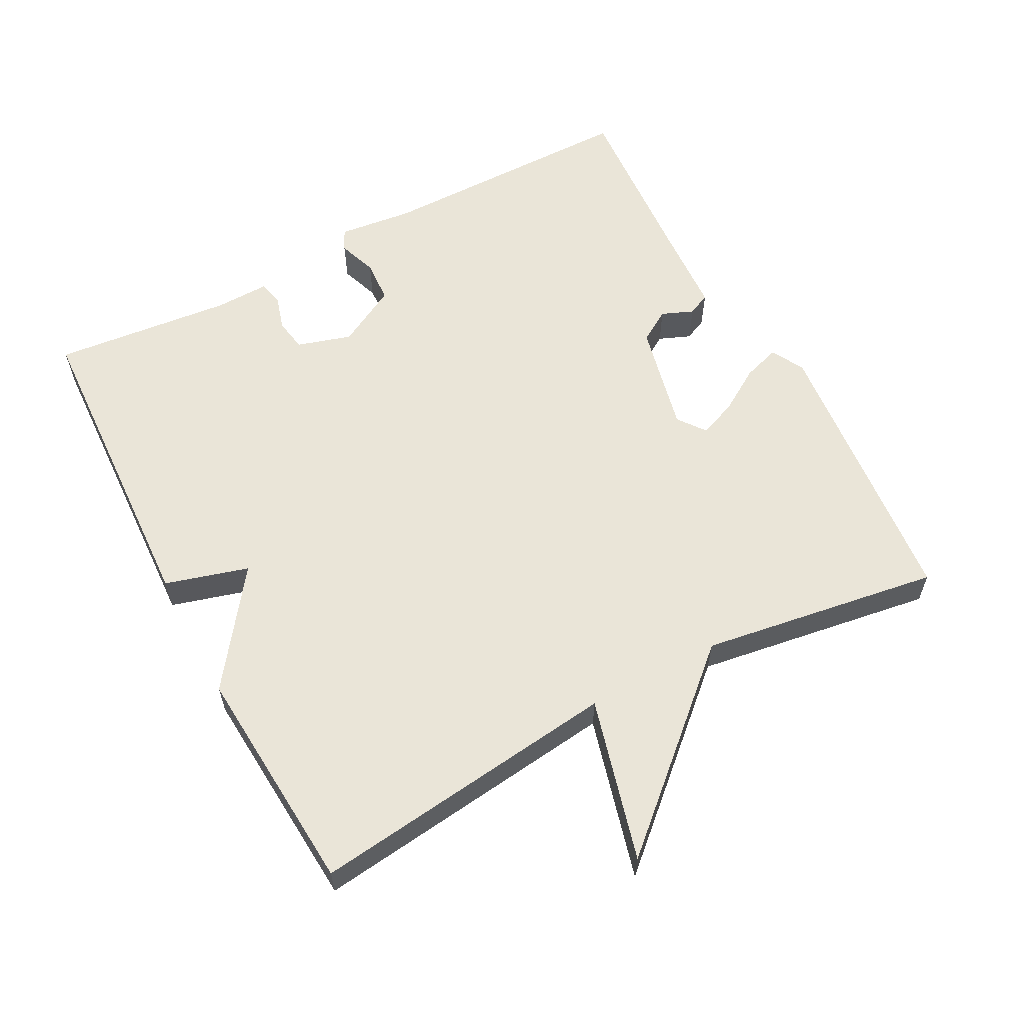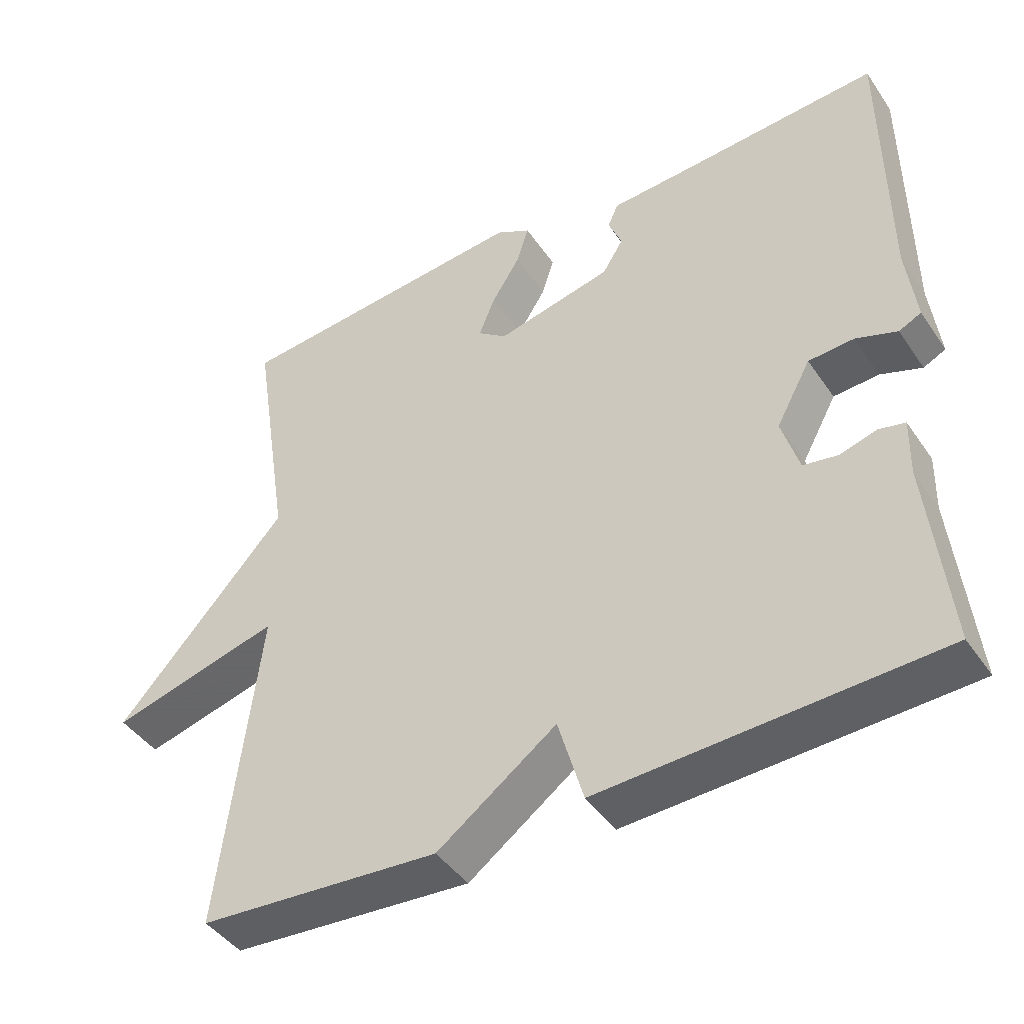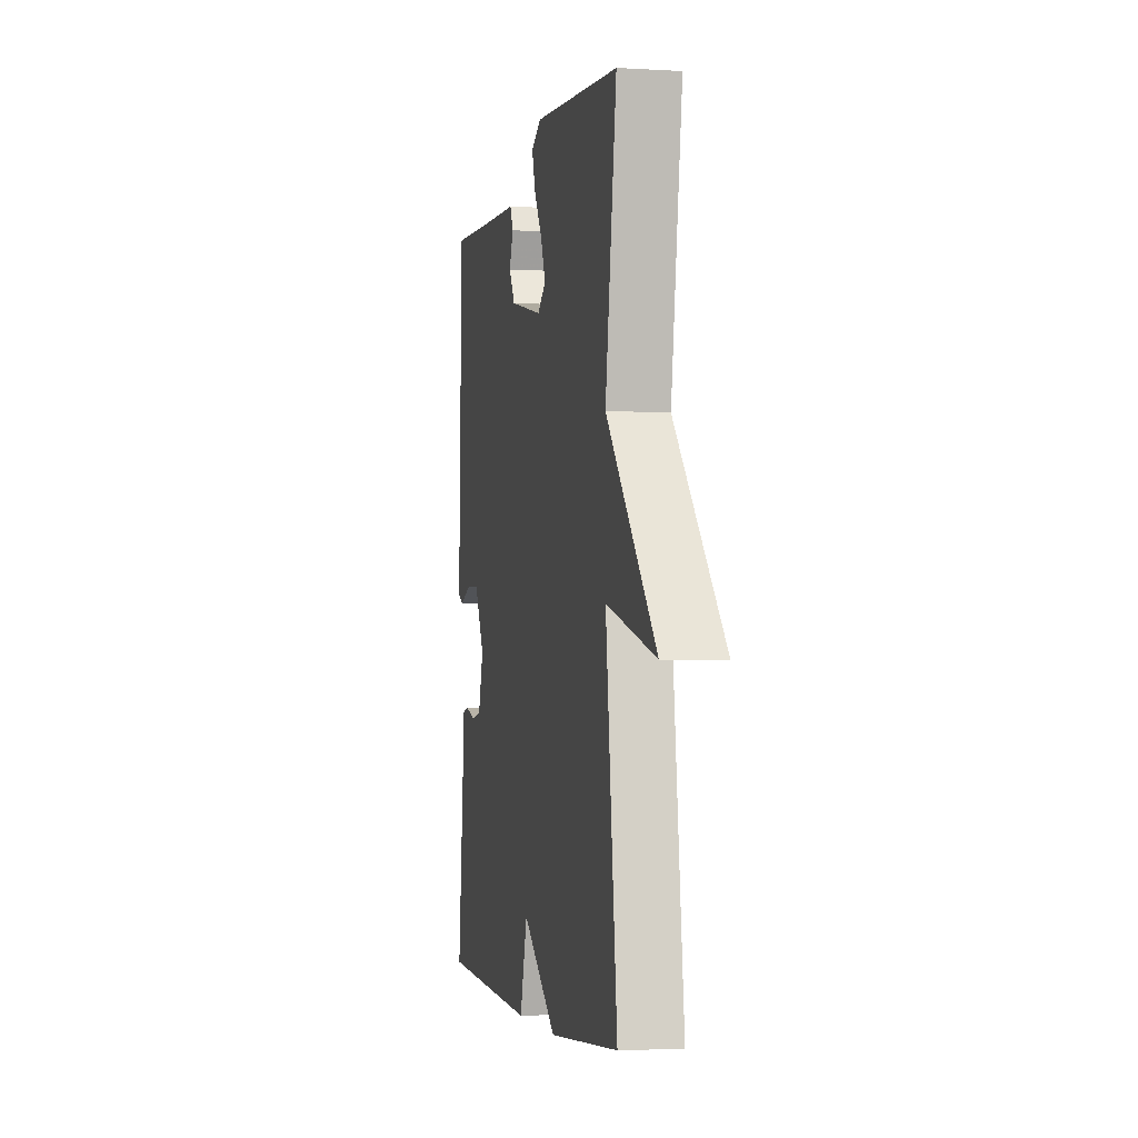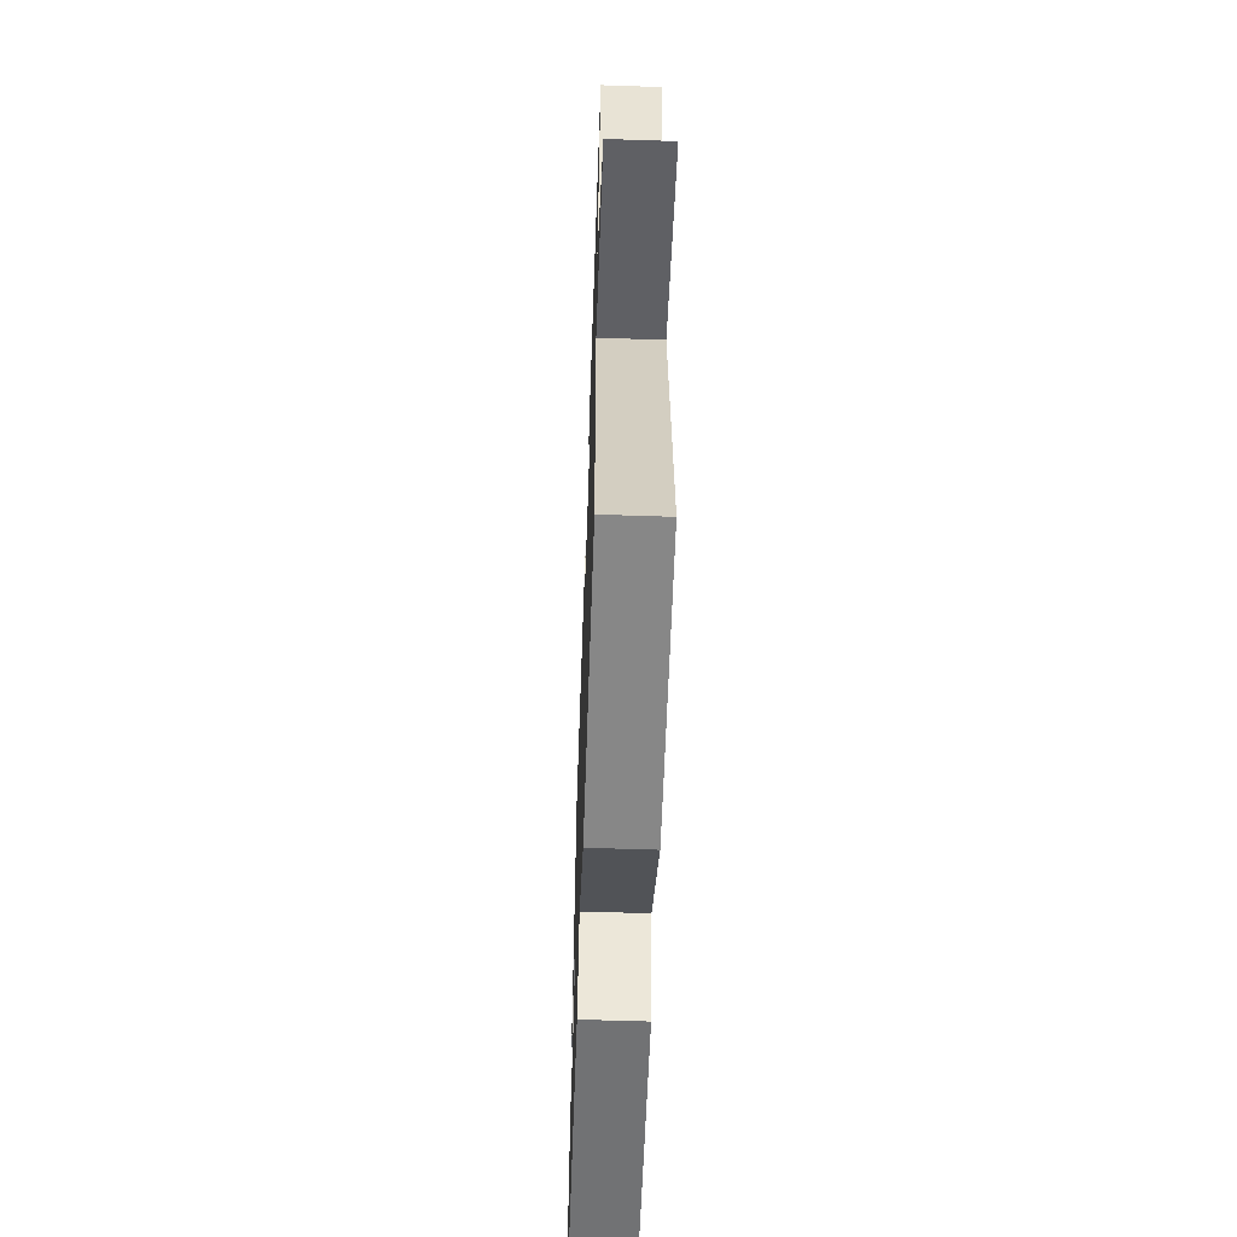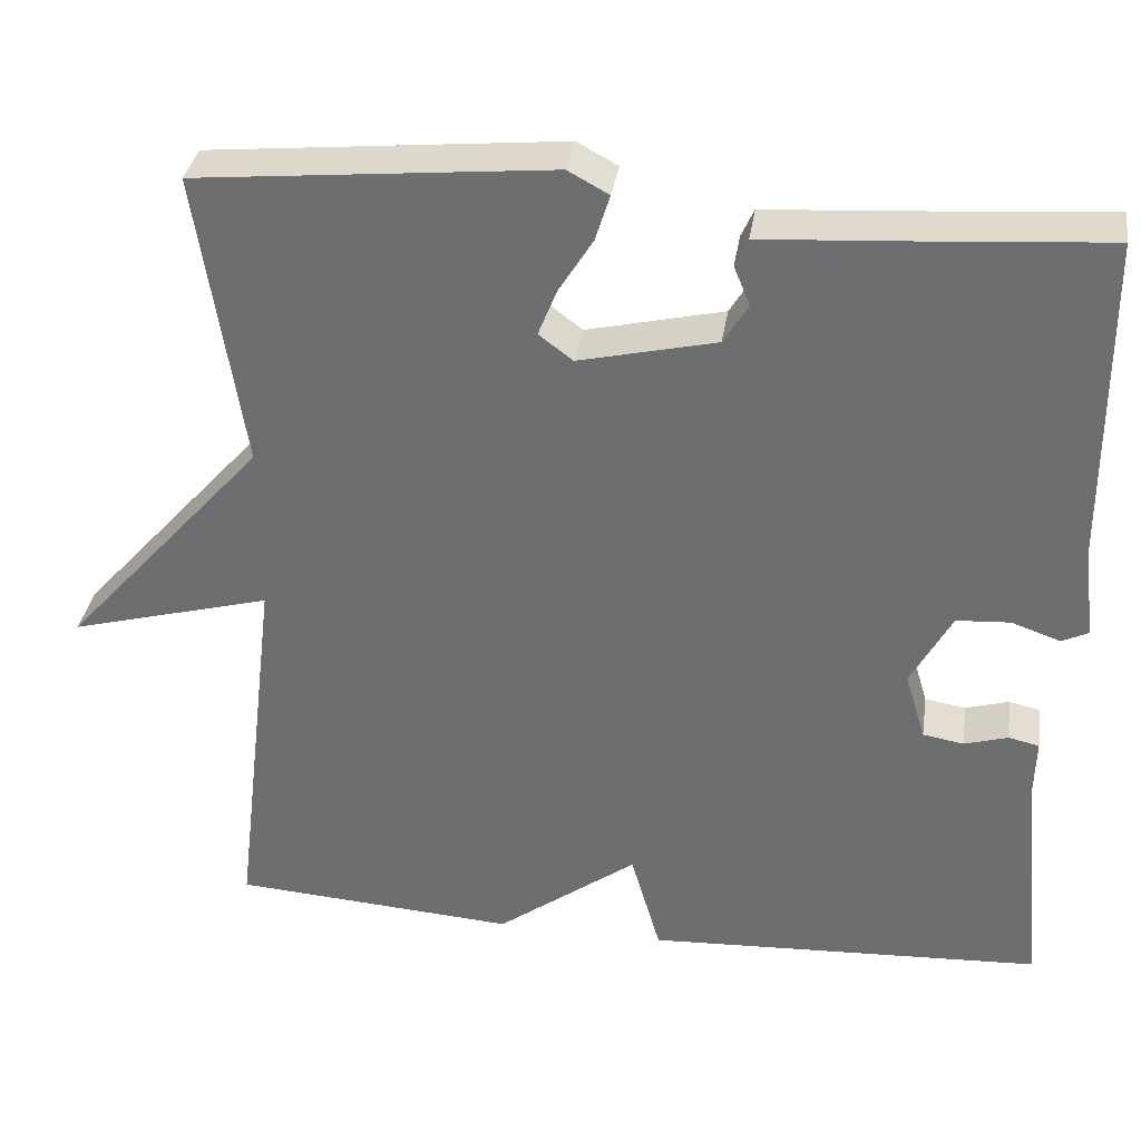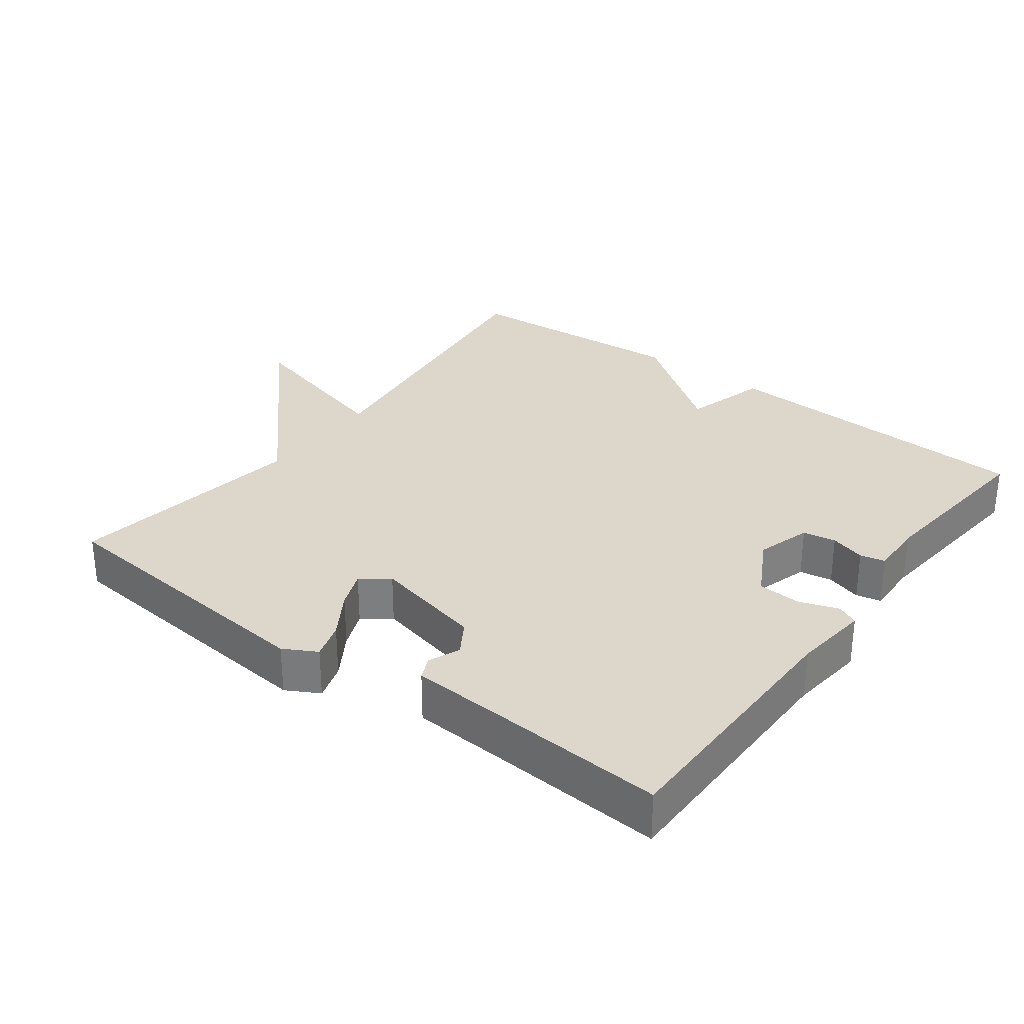
<metadata>
{"format":"obj","ext":"obj","renderer":"f3d","projection":"perspective","resolution":1024,"background":"white","views":[{"elev":59.4,"azim":-118.1,"up":"+Y"},{"elev":-43.7,"azim":31.9,"up":"+Z"},{"elev":-3.3,"azim":-101.5,"up":"+Z"},{"elev":-58.4,"azim":-92.0,"up":"+Z"},{"elev":34.4,"azim":8.6,"up":"+Z"},{"elev":30.7,"azim":36.7,"up":"+Y"}]}
</metadata>
<code>
v 0.5 0.07 -0.5
v 0.034 0.07 -0.523
v -0.001 0.07 -0.402
v -0.166 0.07 -0.523
v -0.5 0.07 -0.5
v -0.446 0.07 -0.048
v -0.683 0.07 -0.112
v -0.446 0.07 0.152
v -0.5 0.07 0.5
v -0.084 0.07 0.54
v -0.036 0.07 0.514
v -0.053 0.07 0.46
v -0.093 0.07 0.396
v -0.115 0.07 0.341
v -0.075 0.07 0.311
v 0.086 0.07 0.348
v 0.115 0.07 0.395
v 0.096 0.07 0.441
v 0.111 0.07 0.474
v 0.243 0.07 0.482
v 0.5 0.07 0.5
v 0.502 0.07 0.118
v 0.515 0.07 0.008
v 0.484 0.07 -0.007
v 0.427 0.07 0.013
v 0.364 0.07 0.009
v 0.316 0.07 -0.079
v 0.34 0.07 -0.158
v 0.388 0.07 -0.166
v 0.439 0.07 -0.151
v 0.475 0.07 -0.159
v 0.473 0.07 -0.238
v 0.5 0 -0.5
v 0.034 0 -0.523
v -0.001 0 -0.402
v -0.166 0 -0.523
v -0.5 0 -0.5
v -0.446 0 -0.048
v -0.683 0 -0.112
v -0.446 0 0.152
v -0.5 0 0.5
v -0.084 0 0.54
v -0.036 0 0.514
v -0.053 0 0.46
v -0.093 0 0.396
v -0.115 0 0.341
v -0.075 0 0.311
v 0.086 0 0.348
v 0.115 0 0.395
v 0.096 0 0.441
v 0.111 0 0.474
v 0.243 0 0.482
v 0.5 0 0.5
v 0.502 0 0.118
v 0.515 0 0.008
v 0.484 0 -0.007
v 0.427 0 0.013
v 0.364 0 0.009
v 0.316 0 -0.079
v 0.34 0 -0.158
v 0.388 0 -0.166
v 0.439 0 -0.151
v 0.475 0 -0.159
v 0.473 0 -0.238
f 29 30 31 32
f 1 2 3
f 32 1 3
f 29 32 3
f 28 29 3
f 27 28 3
f 4 5 6
f 3 4 6
f 27 3 6
f 26 27 6
f 22 23 24 25
f 22 25 26
f 21 22 26
f 20 21 26
f 19 20 26
f 18 19 26
f 17 18 26
f 16 17 26
f 15 16 26 6
f 11 12 13
f 10 11 13
f 9 10 13
f 8 9 13
f 8 13 14
f 8 14 15
f 7 8 15
f 6 7 15
f 64 63 62 61
f 35 34 33
f 35 33 64
f 35 64 61
f 35 61 60
f 35 60 59
f 38 37 36
f 38 36 35
f 38 35 59
f 38 59 58
f 57 56 55 54
f 58 57 54
f 58 54 53
f 58 53 52
f 58 52 51
f 58 51 50
f 58 50 49
f 58 49 48
f 38 58 48 47
f 45 44 43
f 45 43 42
f 45 42 41
f 45 41 40
f 46 45 40
f 47 46 40
f 47 40 39
f 47 39 38
f 1 33 34 2
f 2 34 35 3
f 3 35 36 4
f 4 36 37 5
f 5 37 38 6
f 6 38 39 7
f 7 39 40 8
f 8 40 41 9
f 9 41 42 10
f 10 42 43 11
f 11 43 44 12
f 12 44 45 13
f 13 45 46 14
f 14 46 47 15
f 15 47 48 16
f 16 48 49 17
f 17 49 50 18
f 18 50 51 19
f 19 51 52 20
f 20 52 53 21
f 21 53 54 22
f 22 54 55 23
f 23 55 56 24
f 24 56 57 25
f 25 57 58 26
f 26 58 59 27
f 27 59 60 28
f 28 60 61 29
f 29 61 62 30
f 30 62 63 31
f 31 63 64 32
f 32 64 33 1

</code>
